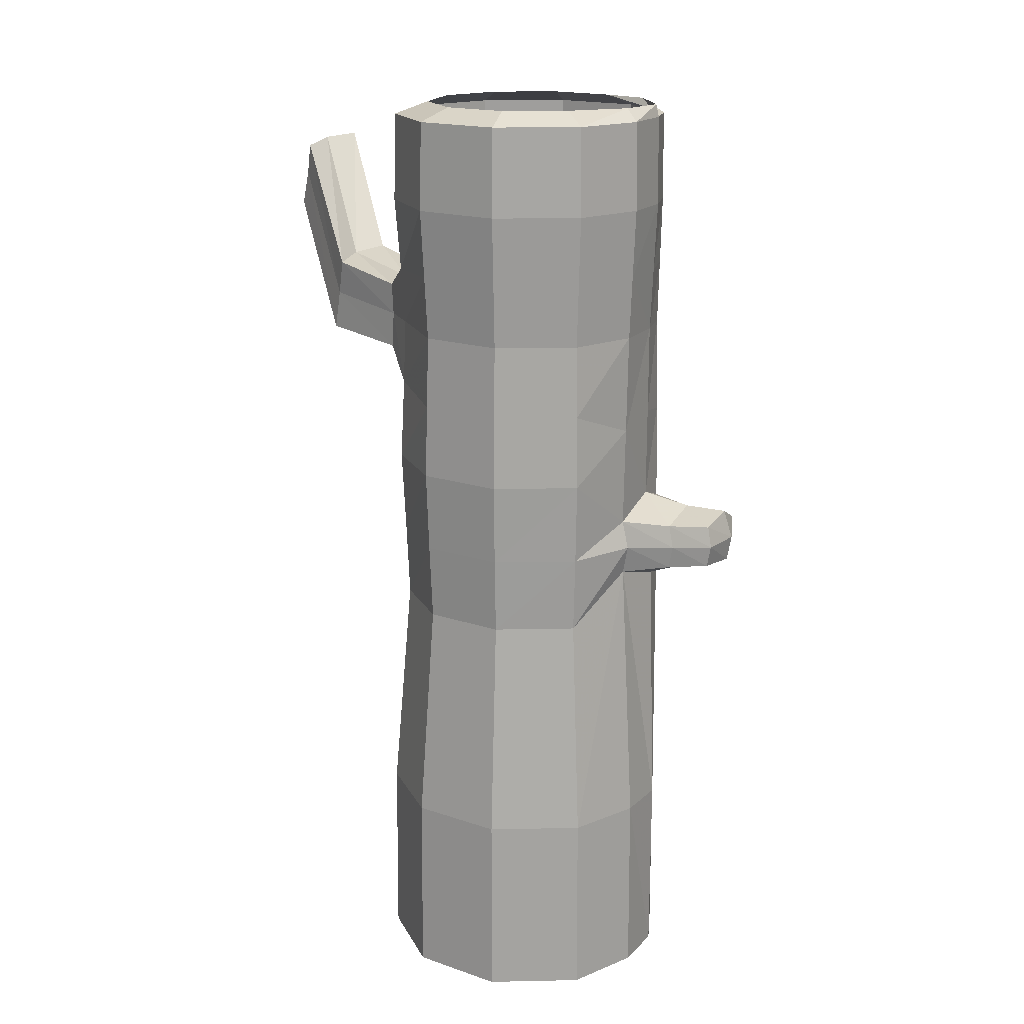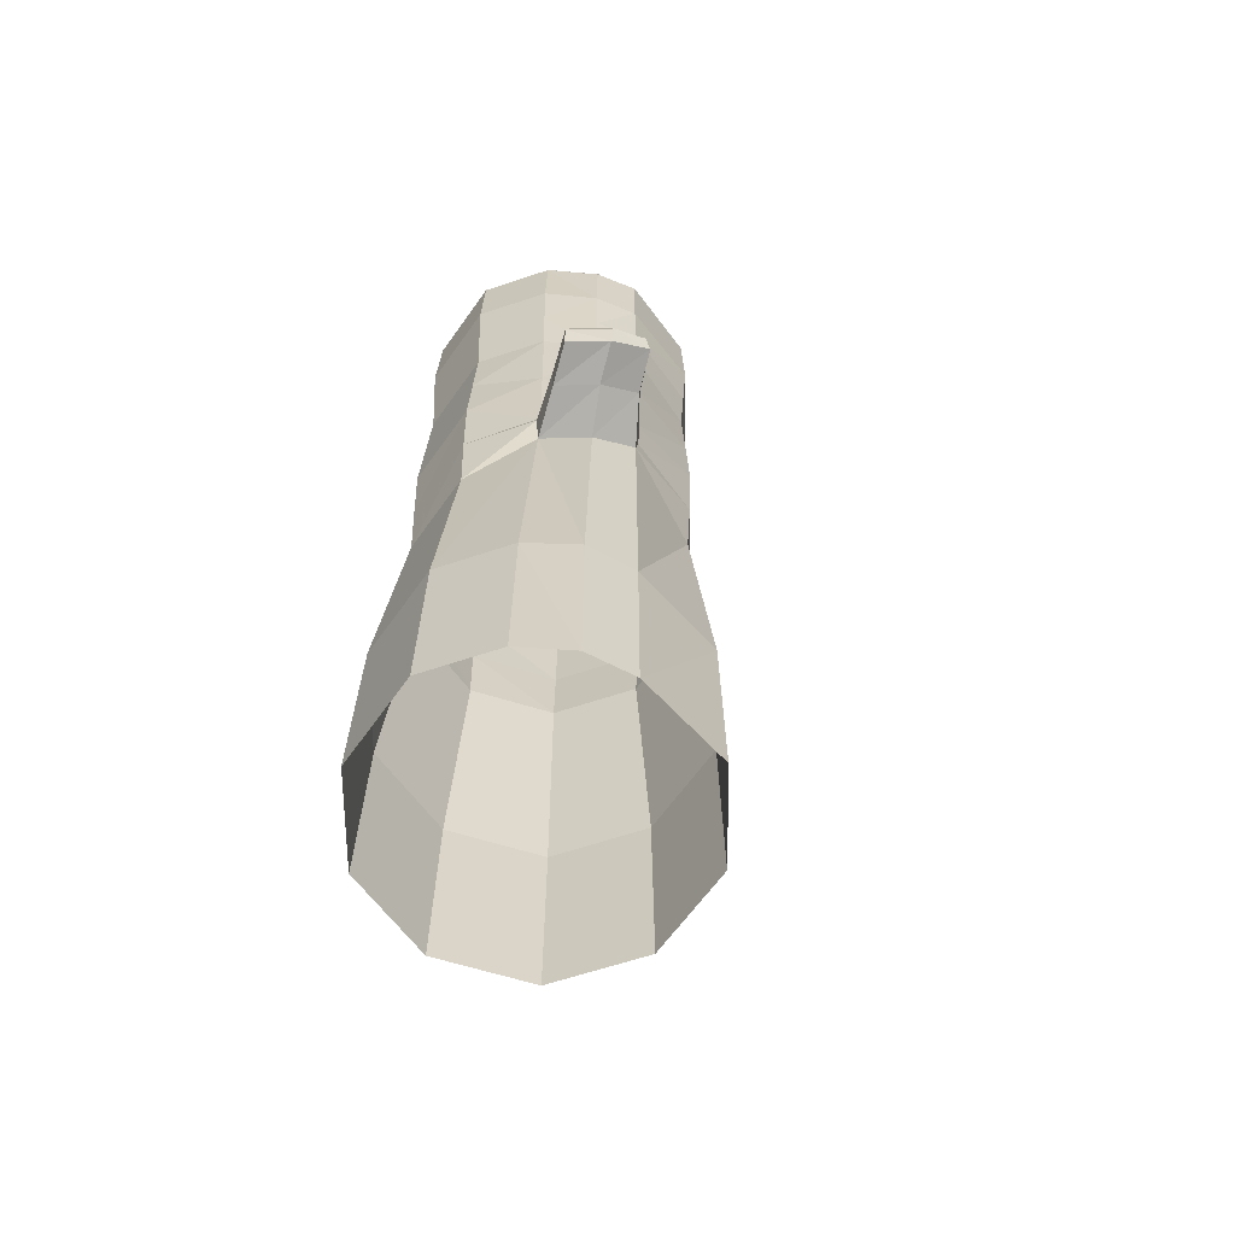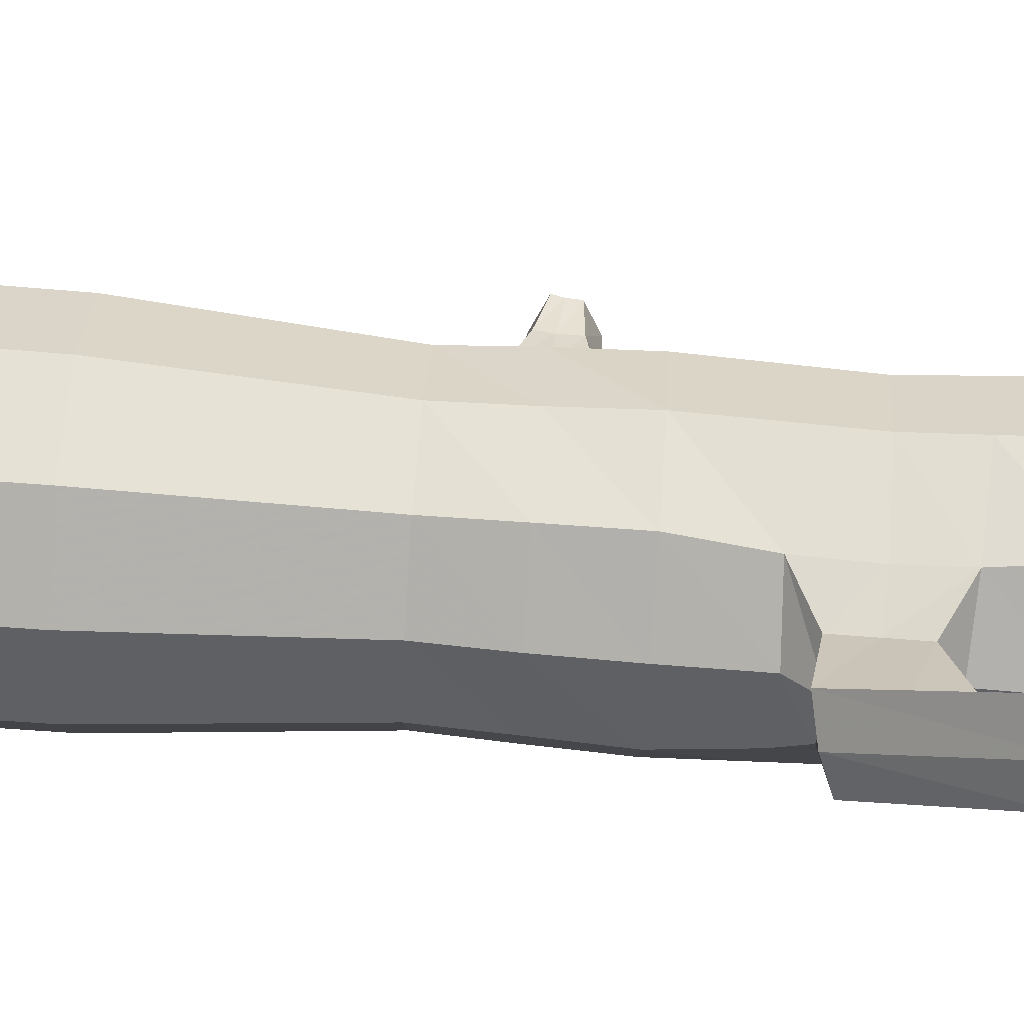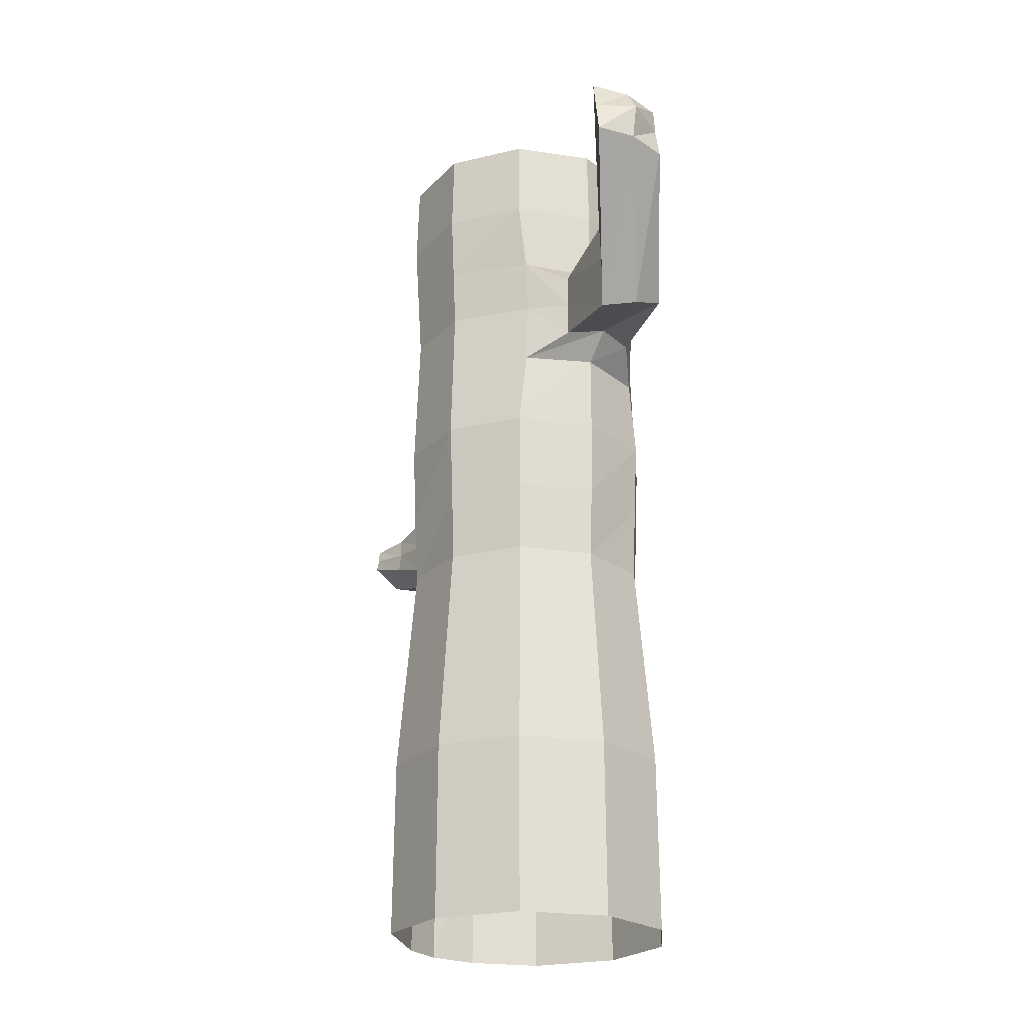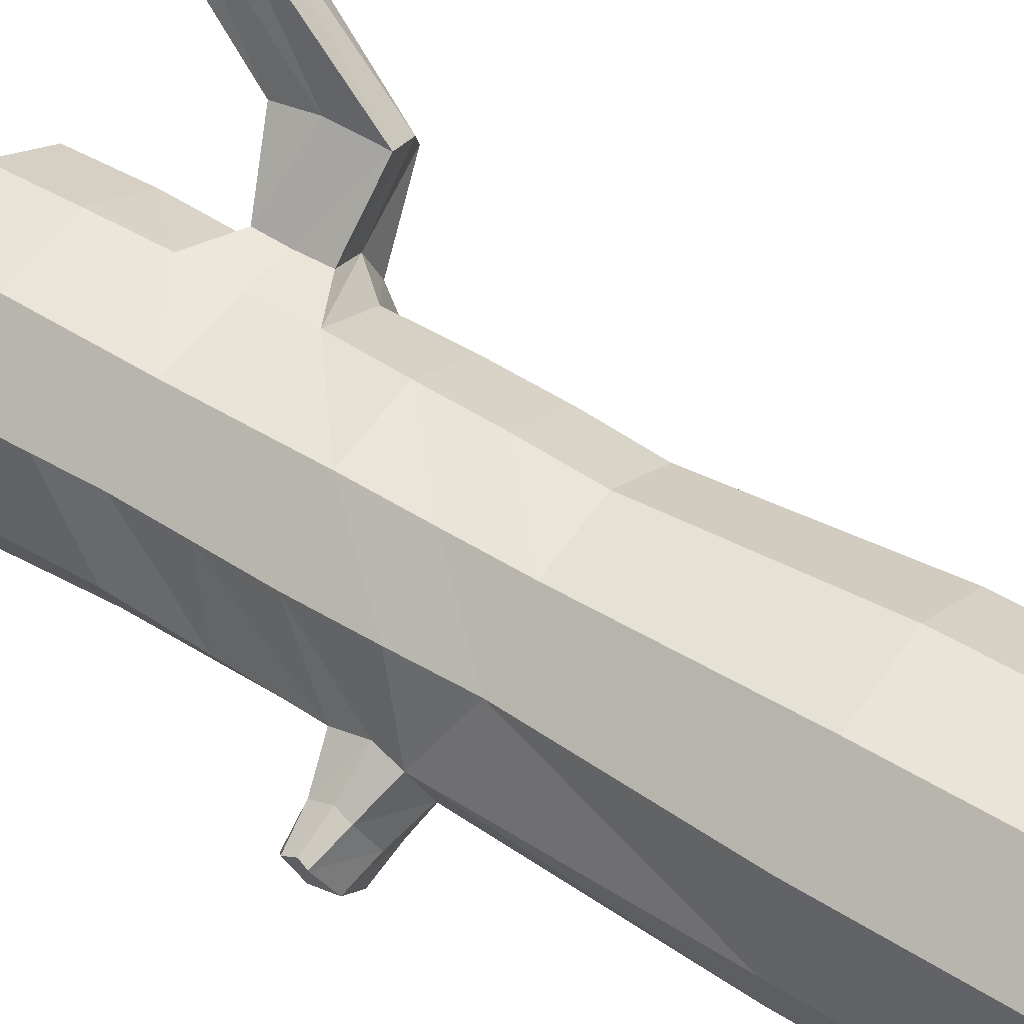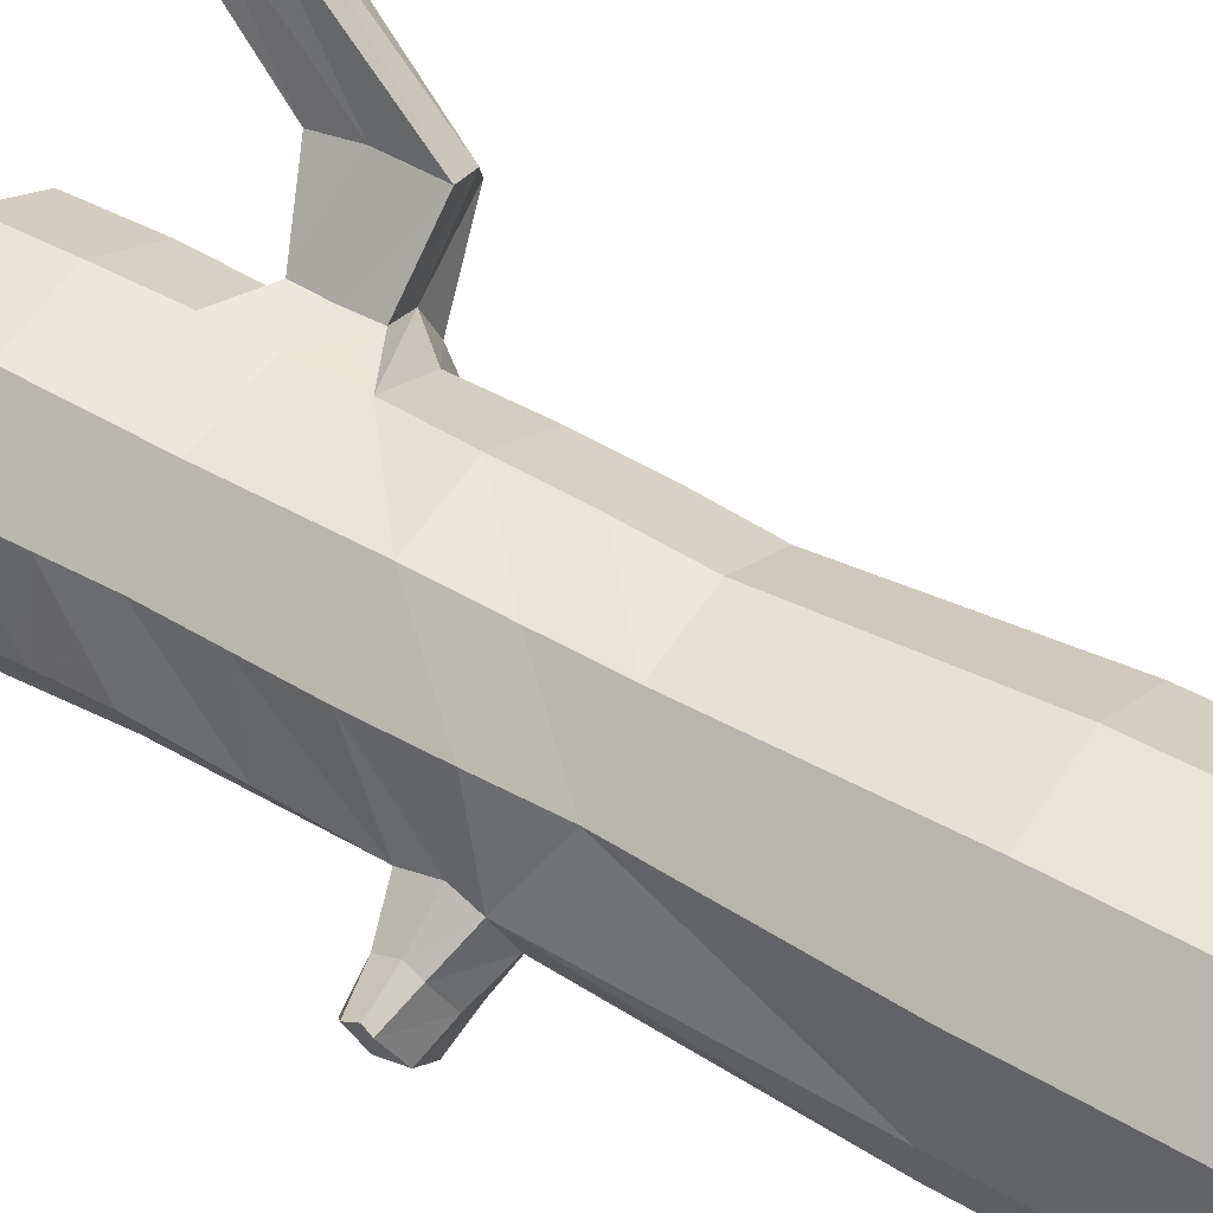
<metadata>
{"format":"obj","ext":"obj","renderer":"f3d","projection":"perspective","resolution":1024,"background":"white","views":[{"elev":17.7,"azim":169.8,"up":"+Y"},{"elev":-63.8,"azim":-133.3,"up":"+Y"},{"elev":72.6,"azim":94.3,"up":"+Z"},{"elev":-23.6,"azim":14.0,"up":"+Y"},{"elev":48.1,"azim":-54.9,"up":"+Z"},{"elev":47.1,"azim":-56.6,"up":"+Z"}]}
</metadata>
<code>
v -45.13 -223.7 -54.78
v -67.77 -223.7 -12.54
v -64.53 -223.7 34.48
v -31.93 -223.7 65.83
v 12.86 -223.7 72.02
v 52.74 -223.7 50.71
v 72.47 -223.7 10.03
v 64.53 -223.7 -34.48
v 31.93 -223.7 -65.83
v -12.86 -223.7 -72.02
v -42.24 223.7 -49.37
v -65.99 223.7 -9.198
v -58.84 223.7 31.45
v -29.12 223.7 60.03
v 11.72 223.7 65.68
v 48.09 223.7 46.24
v 66.09 223.7 9.145
v 58.84 223.7 -31.45
v 29.12 223.7 -60.03
v -11.72 223.7 -65.68
v -44.81 -134.2 -54.17
v -12.73 -134.2 -71.32
v 31.62 -134.2 -65.18
v 63.89 -134.2 -34.15
v 71.76 -134.2 9.931
v 52.22 -134.2 50.22
v 12.73 -134.2 71.32
v -31.62 -134.2 65.18
v -63.89 -134.2 34.15
v -67.58 -134.2 -12.17
v -40.57 -4.129 -45.47
v -11.14 -26.85 -62.38
v 27.66 -26.85 -57.01
v 55.89 -26.85 -29.87
v 62.77 -26.85 8.686
v 45.67 -26.85 43.92
v 11.14 -26.85 62.38
v -27.66 -26.85 57.01
v -55.89 -26.85 29.87
v -66.8 -4.365 -11.47
v -40.19 22.61 -44.76
v -11.71 48.33 -65.59
v 29.08 48.33 -59.95
v 58.76 48.33 -31.4
v 66 48.33 9.133
v 48.03 48.35 46.18
v 11.71 48.33 65.59
v -29.08 48.33 59.95
v -58.76 48.33 31.4
v -66.42 25.61 -10.76
v -41.1 118.5 -47.24
v -11.28 118.5 -63.18
v 28.01 118.5 -57.74
v 56.6 118.5 -30.25
v 62.33 118.2 13.43
v 15.65 118.2 61.68
v -28.01 118.5 57.74
v -56.6 118.5 30.25
v -65.28 118.5 -7.88
v -42.79 181.6 -50.38
v -11.94 181.6 -66.87
v 29.65 181.6 -61.12
v 59.91 181.6 -32.02
v 67.29 181.6 9.311
v 48.97 181.5 47.09
v 11.94 181.6 66.87
v -29.65 181.6 61.12
v -59.91 181.6 32.02
v -66.32 181.6 -9.826
v -42.1 9.636 -48.33
v -64.89 9.636 -7.899
v -59.13 -10.45 -30.41
v -56.65 31.93 -25.78
v -61.68 -134.2 -35.02
v -61.55 -223.7 -34.79
v -56.86 118.5 -26
v -58.78 181.6 -29.61
v -58.33 223.7 -28.76
v -11.47 9.616 -64.26
v 28.4 9.616 -58.54
v 57.43 9.616 -30.69
v 64.21 9.616 8.885
v 47.3 9.616 45.48
v 11.51 9.616 64.46
v -28.14 9.616 58
v -57.63 9.616 30.8
v -39.1 229.7 -43.49
v -57.42 229.7 -27.07
v -58.41 229.7 4.989
v -44.7 229.7 23.89
v -22.12 229.7 45.6
v 8.907 229.7 49.89
v 36.53 229.7 35.13
v 50.21 229.7 6.948
v 44.7 229.7 -23.89
v 22.12 229.7 -45.6
v -8.907 229.7 -49.89
v -100.3 19.77 -36.79
v -92.33 26.79 -48.89
v -95.96 13.4 -51.46
v -99.49 13.4 -33.74
v -93.73 1.768 -51.57
v -101 8.359 -35.01
v -79.87 23.32 -63.64
v -80.66 13.68 -66.75
v -79.15 3.509 -65.53
v -83.62 21.31 -26.61
v -82.58 11.6 -23.78
v -84.17 3.388 -25.86
v -77.1 -2.693 -42.52
v -61.71 0.7082 -56.22
v -63.16 11.75 -58.01
v -61.98 22.19 -54.87
v -75.36 27.73 -39.23
v -40.65 70.77 -46
v -11.49 83.57 -64.38
v 28.54 83.57 -58.84
v 57.68 83.57 -30.82
v 63.59 86.76 12.92
v 47.96 88.24 45.86
v 15.19 86.46 63
v -28.54 83.57 58.84
v -57.68 83.57 30.82
v -65.85 72.26 -9.314
v -56.76 75.41 -25.89
v -41.91 148.8 -48.75
v -11.59 148.8 -64.95
v 28.8 148.8 -59.36
v 58.19 148.8 -31.1
v 64.14 145.6 12.92
v 48.3 144.2 46.18
v 15.21 145.9 63.55
v -28.8 148.8 59.36
v -58.19 148.8 31.1
v -65.78 148.8 -8.815
v -57.78 148.8 -27.74
v 100.3 195.8 120.7
v 89.19 198.2 137.1
v 94.93 184.8 144.2
v 101.5 180.7 123.9
v 72.97 198.8 148.6
v 74.71 184 151.5
v 93.05 166.1 144.4
v 104.1 163.7 128.1
v 76.91 166.8 155.9
v 89 139.8 68.22
v 90.39 122.8 72.39
v 92.66 104 74.9
v 82.24 97.79 89.51
v 65.34 94.19 96.99
v 65.43 122.4 97.65
v 64.06 143.6 94.8
v 79.77 142.1 85.04
v 66.48 133.7 34.84
v 65.82 118.1 34.87
v 66.58 100.7 35.44
v 57.53 102.4 54.29
v 39.25 99.17 63.05
v 39.12 116.7 62.56
v 39.28 133.5 63.24
v 56.99 134.4 53.12
f 30 74 75 2
f 29 30 2 3
f 28 29 3 4
f 27 28 4 5
f 26 27 5 6
f 25 26 6 7
f 24 25 7 8
f 23 24 8 9
f 22 23 9 10
f 21 22 10 1
f 31 32 22 21
f 32 33 23 22
f 33 34 24 23
f 34 35 25 24
f 35 36 26 25
f 36 37 27 26
f 37 38 28 27
f 38 39 29 28
f 39 40 30 29
f 40 72 74 30
f 70 79 32 31
f 79 80 33 32
f 80 81 34 33
f 81 82 35 34
f 82 83 36 35
f 83 84 37 36
f 84 85 38 37
f 85 86 39 38
f 86 71 40 39
f 98 99 100 101
f 115 116 42 41
f 116 117 43 42
f 117 118 44 43
f 118 119 45 44
f 119 120 46 45
f 120 121 47 46
f 121 122 48 47
f 122 123 49 48
f 123 124 50 49
f 73 125 115 41
f 126 127 52 51
f 127 128 53 52
f 128 129 54 53
f 129 130 55 54
f 137 138 139 140
f 138 141 142 139
f 132 133 57 56
f 133 134 58 57
f 134 135 59 58
f 76 136 126 51
f 11 20 61 60
f 20 19 62 61
f 19 18 63 62
f 18 17 64 63
f 17 16 65 64
f 16 15 66 65
f 15 14 67 66
f 14 13 68 67
f 13 12 69 68
f 77 78 11 60
f 74 72 31 21
f 75 74 21 1
f 124 125 73 50
f 135 136 76 59
f 12 78 77 69
f 41 42 79 70
f 42 43 80 79
f 43 44 81 80
f 44 45 82 81
f 45 46 83 82
f 46 47 84 83
f 47 48 85 84
f 48 49 86 85
f 49 50 71 86
f 11 78 88 87
f 12 13 90 89
f 13 14 91 90
f 14 15 92 91
f 15 16 93 92
f 16 17 94 93
f 17 18 95 94
f 18 19 96 95
f 19 20 97 96
f 20 11 87 97
f 78 12 89 88
f 101 100 102 103
f 100 99 104 105
f 102 100 105 106
f 50 73 114 107
f 71 50 107 108
f 72 40 109 110
f 40 71 108 109
f 73 41 113 114
f 41 70 112 113
f 70 31 111 112
f 31 72 110 111
f 108 107 98 101
f 109 108 101 103
f 110 109 103 102
f 111 110 102 106
f 112 111 106 105
f 113 112 105 104
f 114 113 104 99
f 107 114 99 98
f 51 52 116 115
f 52 53 117 116
f 53 54 118 117
f 54 55 119 118
f 140 139 143 144
f 139 142 145 143
f 56 57 122 121
f 57 58 123 122
f 58 59 124 123
f 59 76 125 124
f 115 125 76 51
f 60 61 127 126
f 61 62 128 127
f 62 63 129 128
f 63 64 130 129
f 64 65 131 130
f 65 66 132 131
f 66 67 133 132
f 67 68 134 133
f 68 69 135 134
f 69 77 136 135
f 126 136 77 60
f 130 131 161 154
f 55 130 154 155
f 131 132 160 161
f 132 56 159 160
f 120 119 156 157
f 119 55 155 156
f 56 121 158 159
f 121 120 157 158
f 147 146 137 140
f 148 147 140 144
f 149 148 144 143
f 150 149 143 145
f 151 150 145 142
f 152 151 142 141
f 153 152 141 138
f 146 153 138 137
f 155 154 146 147
f 156 155 147 148
f 157 156 148 149
f 158 157 149 150
f 159 158 150 151
f 160 159 151 152
f 161 160 152 153
f 154 161 153 146

</code>
